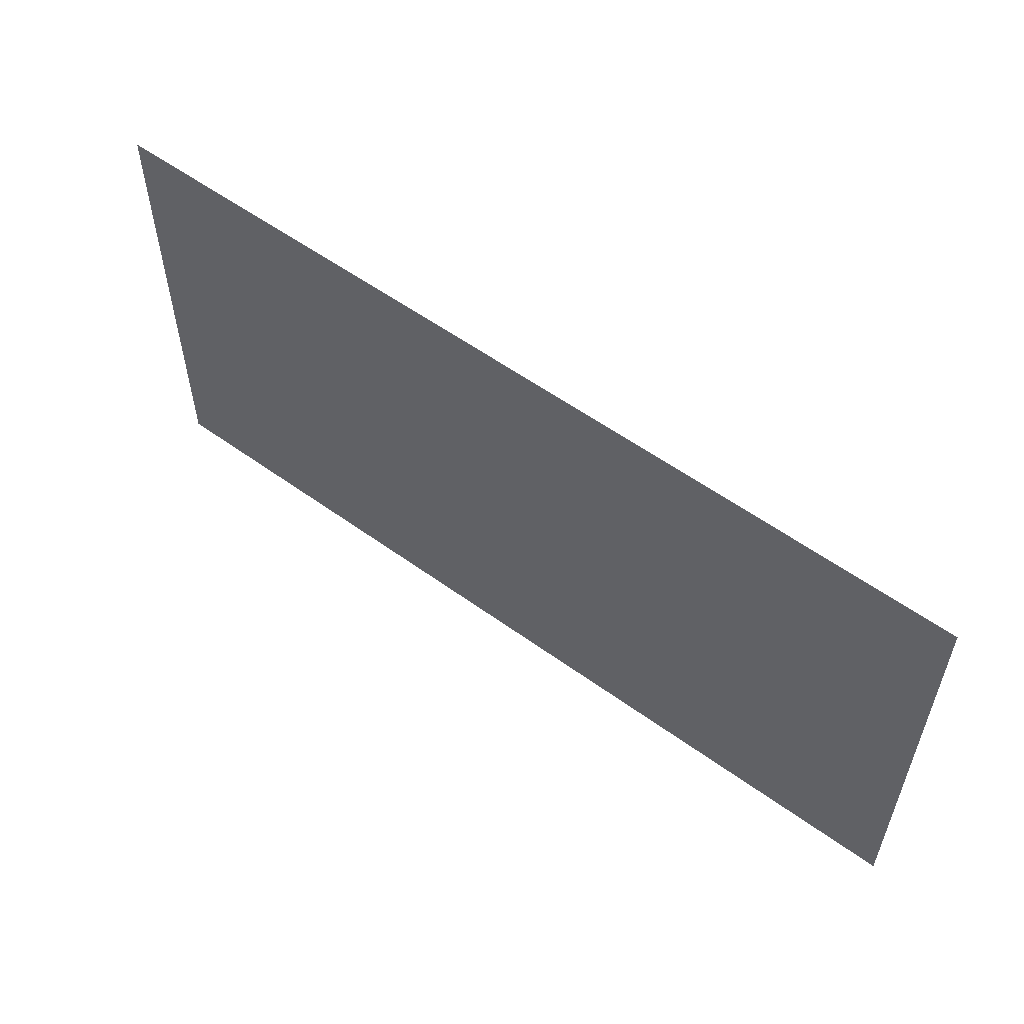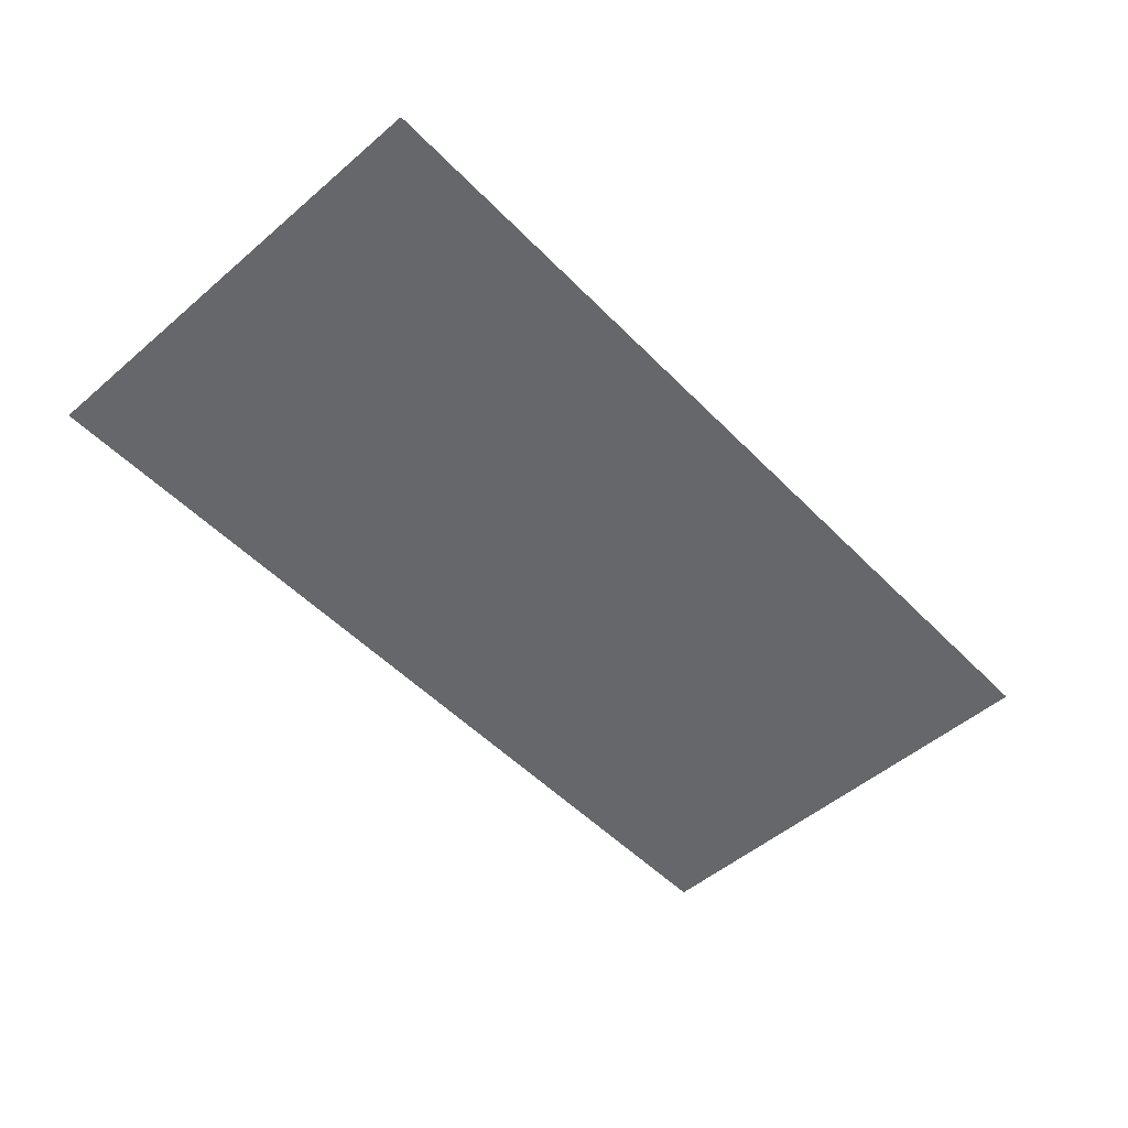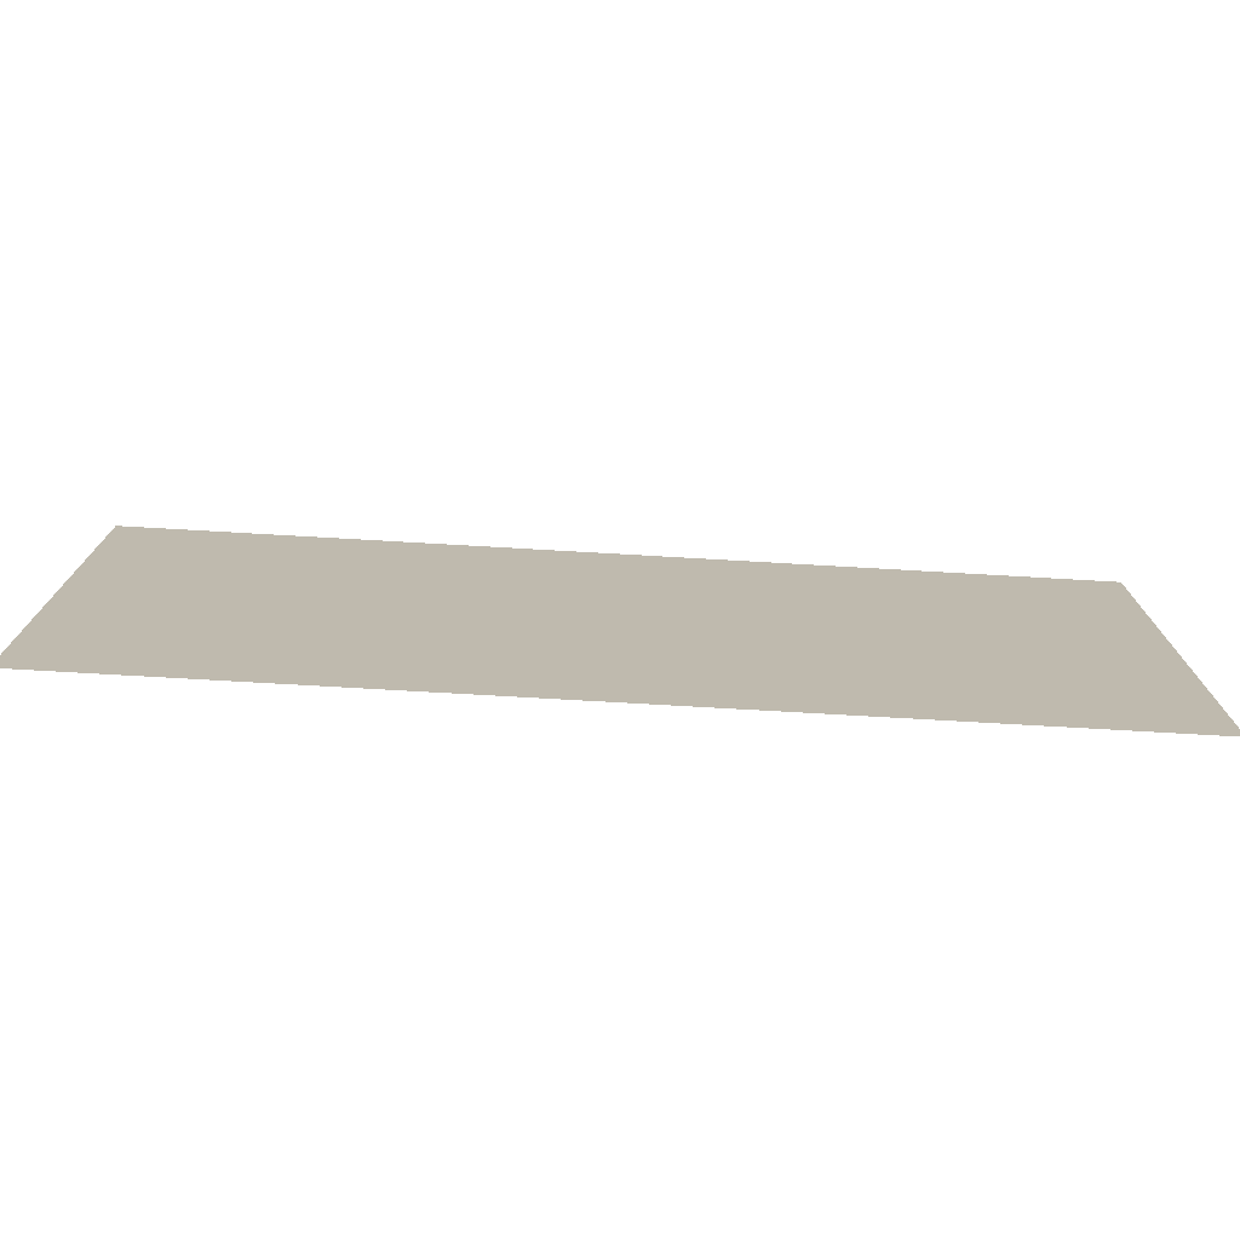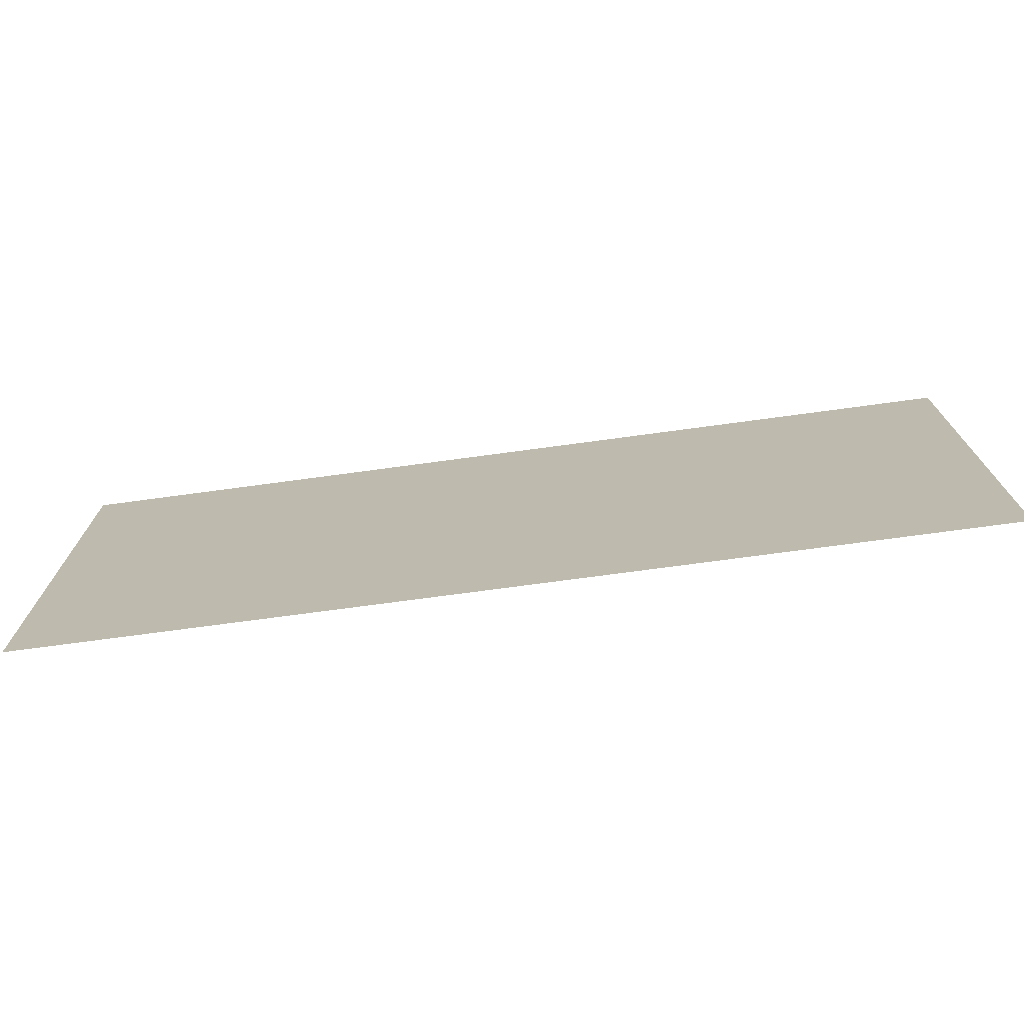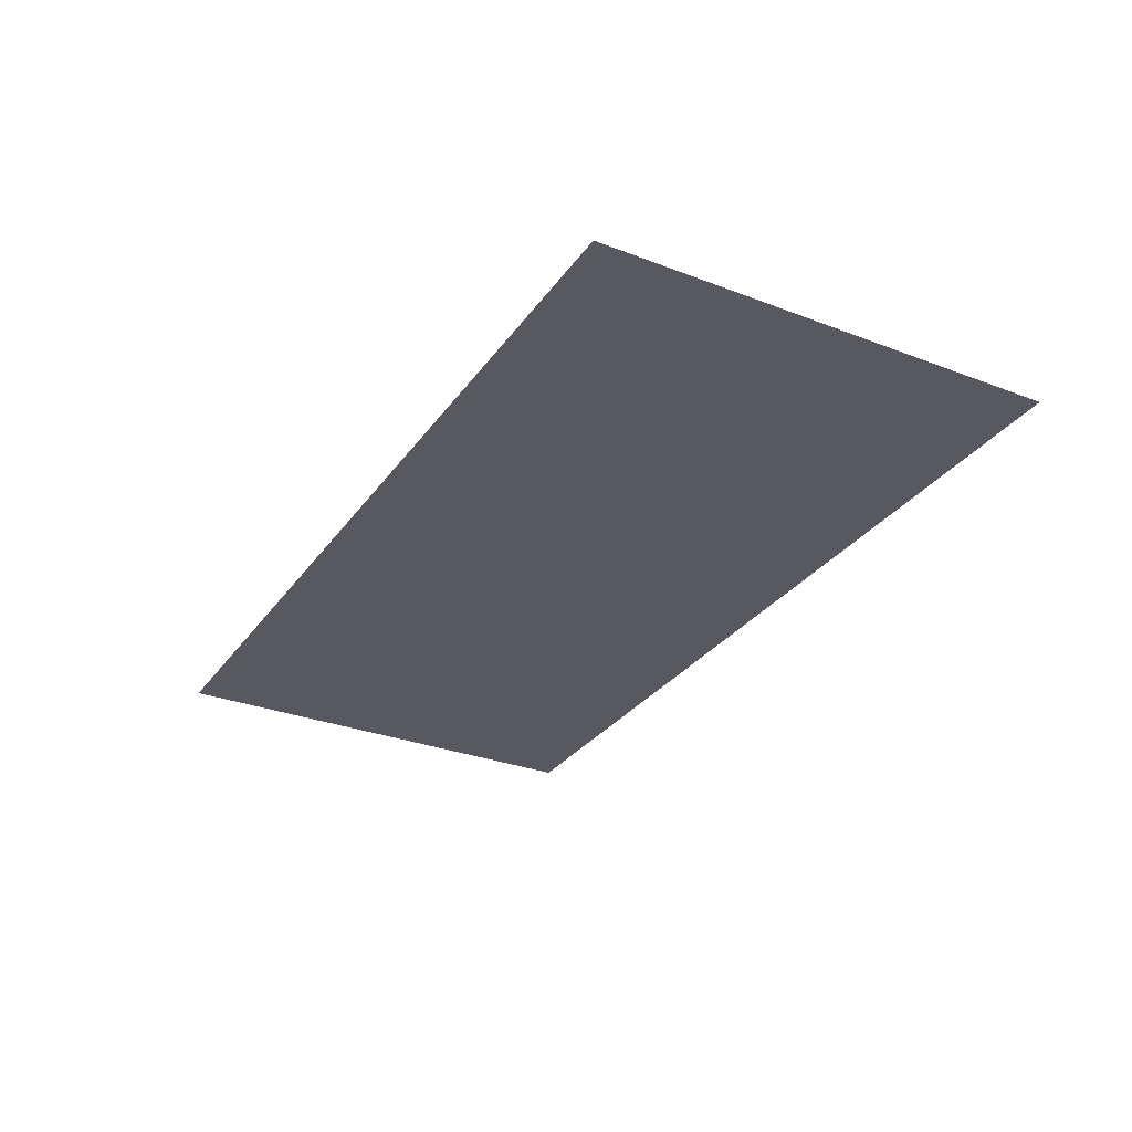
<metadata>
{"format":"obj","ext":"obj","renderer":"f3d","projection":"perspective","resolution":1024,"background":"white","views":[{"elev":56.2,"azim":37.2,"up":"+Z"},{"elev":-52.0,"azim":-47.4,"up":"+Y"},{"elev":-74.8,"azim":-3.3,"up":"+Z"},{"elev":-73.2,"azim":-172.3,"up":"+Z"},{"elev":-30.3,"azim":61.0,"up":"+Y"}]}
</metadata>
<code>
v 0 0 0
v -0.25 0 0
v -0.25 0 -0.25
v 0 0 -0.25
v 0.25 0 0
v 0.25 0 0.25
v 0 0 0.25
v -0.25 0 0.25
v -0.5 0 0
v -0.5 0 -0.25
v 0.5 0 0
v 0.25 0 -0.25
v 0.5 0 -0.25
v 0.5 0 0.25
v -0.5 0 0.25
f 1 2 3
f 1 3 4
f 1 5 6
f 1 6 7
f 2 8 9
f 11 5 12
f 11 12 13
f 8 15 9
f 1 4 5
f 1 7 2
f 2 7 8
f 2 9 10
f 2 10 3
f 5 4 12
f 14 6 5
f 14 5 11

</code>
